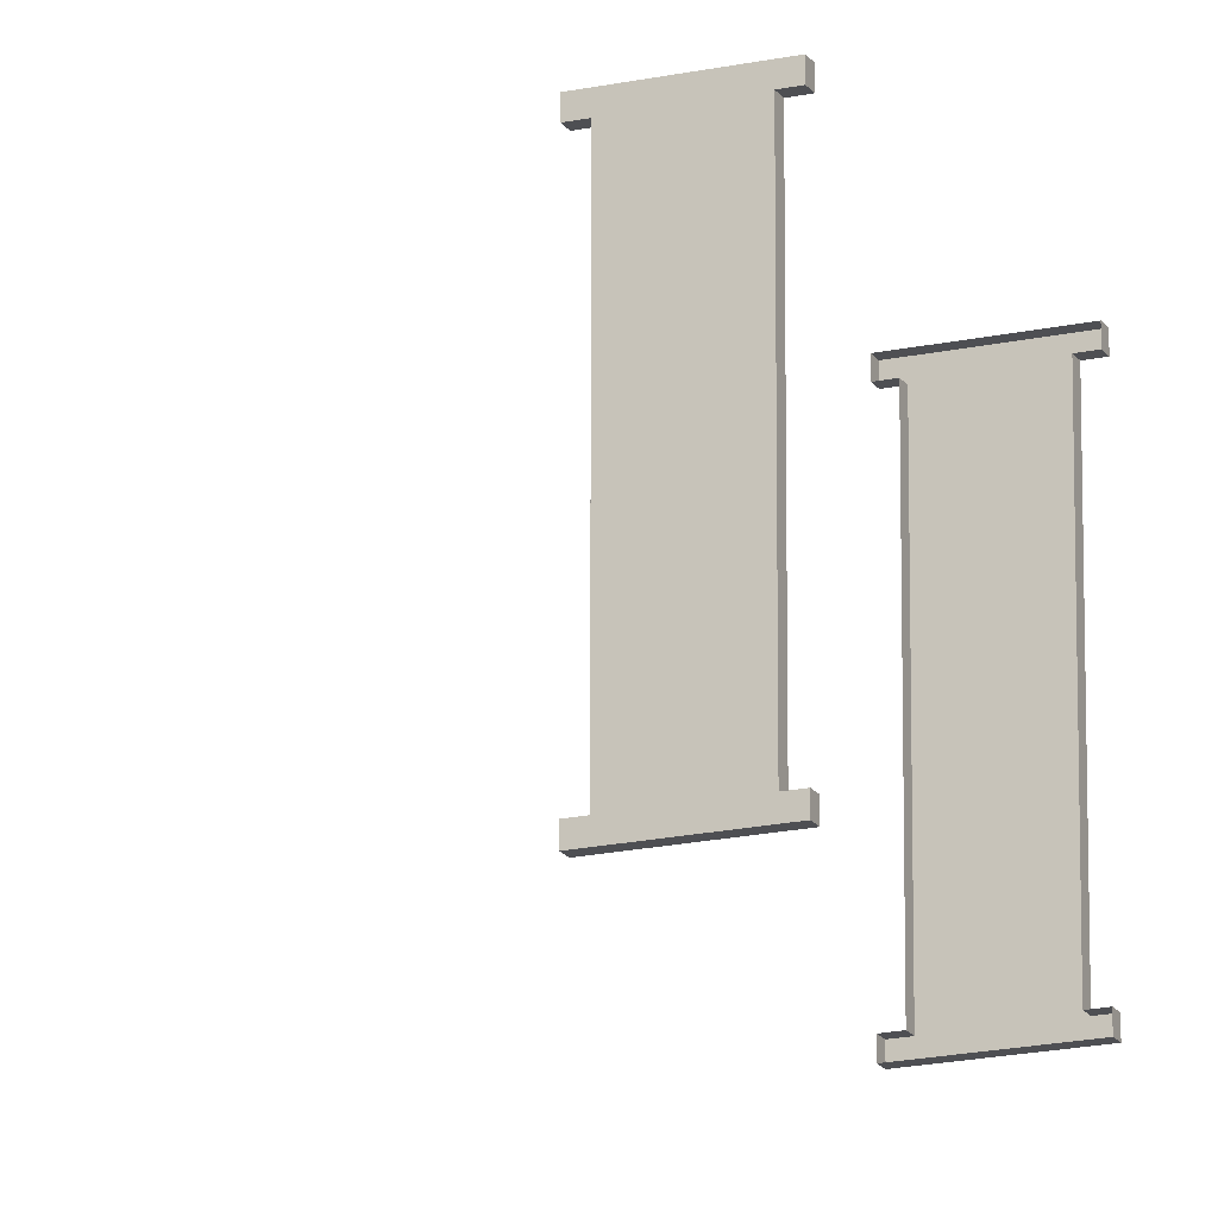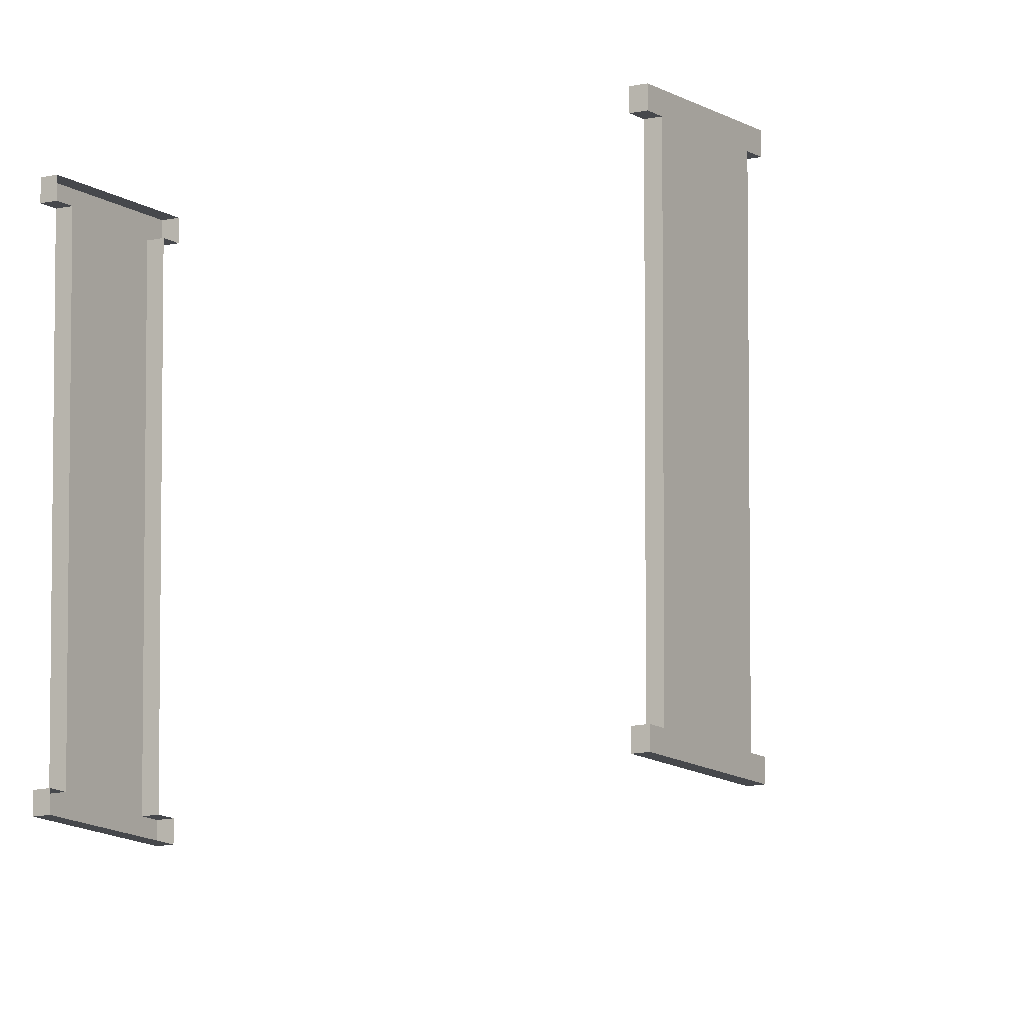
<metadata>
{"format":"obj","ext":"obj","renderer":"f3d","projection":"perspective","resolution":1024,"background":"white","views":[{"elev":-18.2,"azim":-66.9,"up":"+Z"},{"elev":-11.5,"azim":31.9,"up":"+Z"}]}
</metadata>
<code>
g emperors_palace2_fence_001_redflags_002
v -26.38 -13.12 2.499
v -26.38 -13.12 3.876
v -26.38 -12.38 3.876
v -26.38 -12.38 2.499
v -26.38 -12.38 4
v -26.38 -13.12 4
v -26.38 -12.38 2.499
v -26.38 -12.38 3.876
v -26.47 -12.38 3.876
v -26.47 -12.38 2.499
v -26.38 -12.38 4
v -26.38 -13.12 4
v -26.47 -13.12 4
v -26.47 -12.38 4
v -26.38 -13.12 3.876
v -26.38 -13.12 2.499
v -26.47 -13.12 2.499
v -26.47 -13.12 3.876
v -26.38 -12.25 3.876
v -26.38 -12.25 4
v -26.47 -12.25 4
v -26.47 -12.25 3.876
v -26.47 -13.25 3.876
v -26.47 -13.25 4
v -26.38 -13.25 4
v -26.38 -13.25 3.876
v -26.47 -12.38 4
v -26.47 -12.25 4
v -26.38 -12.25 4
v -26.38 -12.38 4
v -26.38 -12.38 4
v -26.38 -12.25 4
v -26.38 -12.25 3.876
v -26.38 -12.38 3.876
v -26.38 -12.38 3.876
v -26.38 -12.25 3.876
v -26.47 -12.25 3.876
v -26.47 -12.38 3.876
v -26.38 -13.12 3.876
v -26.38 -13.25 3.876
v -26.38 -13.25 4
v -26.38 -13.12 4
v -26.38 -13.12 4
v -26.38 -13.25 4
v -26.47 -13.25 4
v -26.47 -13.12 4
v -26.47 -13.12 3.876
v -26.47 -13.25 3.876
v -26.38 -13.25 3.876
v -26.38 -13.12 3.876
v -26.38 -13.12 1.121
v -26.38 -13.12 2.499
v -26.38 -12.38 2.499
v -26.38 -12.38 1.121
v -26.38 -13.12 0.9975
v -26.38 -12.38 0.9975
v -26.47 -12.38 0.9975
v -26.47 -13.12 0.9975
v -26.38 -12.38 1.121
v -26.38 -12.38 2.499
v -26.47 -12.38 2.499
v -26.47 -12.38 1.121
v -26.38 -13.12 2.499
v -26.38 -13.12 1.121
v -26.47 -13.12 1.121
v -26.47 -13.12 2.499
v -26.38 -12.38 1.121
v -26.38 -12.38 0.9975
v -26.38 -13.12 0.9975
v -26.38 -13.12 1.121
v -26.47 -12.25 1.121
v -26.47 -12.25 0.9975
v -26.38 -12.25 0.9975
v -26.38 -12.25 1.121
v -26.38 -13.25 1.121
v -26.38 -13.25 0.9975
v -26.47 -13.25 0.9975
v -26.47 -13.25 1.121
v -26.38 -12.38 1.121
v -26.38 -12.25 1.121
v -26.38 -12.25 0.9975
v -26.38 -12.38 0.9975
v -26.38 -12.38 0.9975
v -26.38 -12.25 0.9975
v -26.47 -12.25 0.9975
v -26.47 -12.38 0.9975
v -26.47 -12.38 1.121
v -26.47 -12.25 1.121
v -26.38 -12.25 1.121
v -26.38 -12.38 1.121
v -26.47 -13.12 0.9975
v -26.47 -13.25 0.9975
v -26.38 -13.25 0.9975
v -26.38 -13.12 0.9975
v -26.38 -13.12 0.9975
v -26.38 -13.25 0.9975
v -26.38 -13.25 1.121
v -26.38 -13.12 1.121
v -26.38 -13.12 1.121
v -26.38 -13.25 1.121
v -26.47 -13.25 1.121
v -26.47 -13.12 1.121
v -26.38 -5.125 2.499
v -26.38 -5.125 3.876
v -26.38 -4.375 3.876
v -26.38 -4.375 2.499
v -26.38 -4.375 4
v -26.38 -5.125 4
v -26.38 -4.375 2.499
v -26.38 -4.375 3.876
v -26.47 -4.375 3.876
v -26.47 -4.375 2.499
v -26.38 -4.375 4
v -26.38 -5.125 4
v -26.47 -5.125 4
v -26.47 -4.375 4
v -26.38 -5.125 3.876
v -26.38 -5.125 2.499
v -26.47 -5.125 2.499
v -26.47 -5.125 3.876
v -26.38 -4.25 3.876
v -26.38 -4.25 4
v -26.47 -4.25 4
v -26.47 -4.25 3.876
v -26.47 -5.25 3.876
v -26.47 -5.25 4
v -26.38 -5.25 4
v -26.38 -5.25 3.876
v -26.47 -4.375 4
v -26.47 -4.25 4
v -26.38 -4.25 4
v -26.38 -4.375 4
v -26.38 -4.375 4
v -26.38 -4.25 4
v -26.38 -4.25 3.876
v -26.38 -4.375 3.876
v -26.38 -4.375 3.876
v -26.38 -4.25 3.876
v -26.47 -4.25 3.876
v -26.47 -4.375 3.876
v -26.38 -5.125 3.876
v -26.38 -5.25 3.876
v -26.38 -5.25 4
v -26.38 -5.125 4
v -26.38 -5.125 4
v -26.38 -5.25 4
v -26.47 -5.25 4
v -26.47 -5.125 4
v -26.47 -5.125 3.876
v -26.47 -5.25 3.876
v -26.38 -5.25 3.876
v -26.38 -5.125 3.876
v -26.38 -5.125 1.121
v -26.38 -5.125 2.499
v -26.38 -4.375 2.499
v -26.38 -4.375 1.121
v -26.38 -5.125 0.9975
v -26.38 -4.375 0.9975
v -26.47 -4.375 0.9975
v -26.47 -5.125 0.9975
v -26.38 -4.375 1.121
v -26.38 -4.375 2.499
v -26.47 -4.375 2.499
v -26.47 -4.375 1.121
v -26.38 -5.125 2.499
v -26.38 -5.125 1.121
v -26.47 -5.125 1.121
v -26.47 -5.125 2.499
v -26.38 -4.375 1.121
v -26.38 -4.375 0.9975
v -26.38 -5.125 0.9975
v -26.38 -5.125 1.121
v -26.47 -4.25 1.121
v -26.47 -4.25 0.9975
v -26.38 -4.25 0.9975
v -26.38 -4.25 1.121
v -26.38 -5.25 1.121
v -26.38 -5.25 0.9975
v -26.47 -5.25 0.9975
v -26.47 -5.25 1.121
v -26.38 -4.375 1.121
v -26.38 -4.25 1.121
v -26.38 -4.25 0.9975
v -26.38 -4.375 0.9975
v -26.38 -4.375 0.9975
v -26.38 -4.25 0.9975
v -26.47 -4.25 0.9975
v -26.47 -4.375 0.9975
v -26.47 -4.375 1.121
v -26.47 -4.25 1.121
v -26.38 -4.25 1.121
v -26.38 -4.375 1.121
v -26.47 -5.125 0.9975
v -26.47 -5.25 0.9975
v -26.38 -5.25 0.9975
v -26.38 -5.125 0.9975
v -26.38 -5.125 0.9975
v -26.38 -5.25 0.9975
v -26.38 -5.25 1.121
v -26.38 -5.125 1.121
v -26.38 -5.125 1.121
v -26.38 -5.25 1.121
v -26.47 -5.25 1.121
v -26.47 -5.125 1.121
v -26.38 4.875 2.499
v -26.38 4.875 3.876
v -26.38 5.625 3.876
v -26.38 5.625 2.499
v -26.38 5.625 4
v -26.38 4.875 4
v -26.38 5.625 2.499
v -26.38 5.625 3.876
v -26.47 5.625 3.876
v -26.47 5.625 2.499
v -26.38 5.625 4
v -26.38 4.875 4
v -26.47 4.875 4
v -26.47 5.625 4
v -26.38 4.875 3.876
v -26.38 4.875 2.499
v -26.47 4.875 2.499
v -26.47 4.875 3.876
v -26.38 5.75 3.876
v -26.38 5.75 4
v -26.47 5.75 4
v -26.47 5.75 3.876
v -26.47 4.75 3.876
v -26.47 4.75 4
v -26.38 4.75 4
v -26.38 4.75 3.876
v -26.47 5.625 4
v -26.47 5.75 4
v -26.38 5.75 4
v -26.38 5.625 4
v -26.38 5.625 4
v -26.38 5.75 4
v -26.38 5.75 3.876
v -26.38 5.625 3.876
v -26.38 5.625 3.876
v -26.38 5.75 3.876
v -26.47 5.75 3.876
v -26.47 5.625 3.876
v -26.38 4.875 3.876
v -26.38 4.75 3.876
v -26.38 4.75 4
v -26.38 4.875 4
v -26.38 4.875 4
v -26.38 4.75 4
v -26.47 4.75 4
v -26.47 4.875 4
v -26.47 4.875 3.876
v -26.47 4.75 3.876
v -26.38 4.75 3.876
v -26.38 4.875 3.876
v -26.38 4.875 1.121
v -26.38 4.875 2.499
v -26.38 5.625 2.499
v -26.38 5.625 1.121
v -26.38 4.875 0.9975
v -26.38 5.625 0.9975
v -26.47 5.625 0.9975
v -26.47 4.875 0.9975
v -26.38 5.625 1.121
v -26.38 5.625 2.499
v -26.47 5.625 2.499
v -26.47 5.625 1.121
v -26.38 4.875 2.499
v -26.38 4.875 1.121
v -26.47 4.875 1.121
v -26.47 4.875 2.499
v -26.38 5.625 1.121
v -26.38 5.625 0.9975
v -26.38 4.875 0.9975
v -26.38 4.875 1.121
v -26.47 5.75 1.121
v -26.47 5.75 0.9975
v -26.38 5.75 0.9975
v -26.38 5.75 1.121
v -26.38 4.75 1.121
v -26.38 4.75 0.9975
v -26.47 4.75 0.9975
v -26.47 4.75 1.121
v -26.38 5.625 1.121
v -26.38 5.75 1.121
v -26.38 5.75 0.9975
v -26.38 5.625 0.9975
v -26.38 5.625 0.9975
v -26.38 5.75 0.9975
v -26.47 5.75 0.9975
v -26.47 5.625 0.9975
v -26.47 5.625 1.121
v -26.47 5.75 1.121
v -26.38 5.75 1.121
v -26.38 5.625 1.121
v -26.47 4.875 0.9975
v -26.47 4.75 0.9975
v -26.38 4.75 0.9975
v -26.38 4.875 0.9975
v -26.38 4.875 0.9975
v -26.38 4.75 0.9975
v -26.38 4.75 1.121
v -26.38 4.875 1.121
v -26.38 4.875 1.121
v -26.38 4.75 1.121
v -26.47 4.75 1.121
v -26.47 4.875 1.121
v -29.66 5.625 2.499
v -29.66 5.625 3.876
v -29.66 4.875 3.876
v -29.66 4.875 2.499
v -29.66 4.875 4
v -29.66 5.625 4
v -29.66 4.875 2.499
v -29.66 4.875 3.876
v -29.56 4.875 3.876
v -29.56 4.875 2.499
v -29.66 4.875 4
v -29.66 5.625 4
v -29.56 5.625 4
v -29.56 4.875 4
v -29.66 5.625 3.876
v -29.66 5.625 2.499
v -29.56 5.625 2.499
v -29.56 5.625 3.876
v -29.66 4.75 3.876
v -29.66 4.75 4
v -29.56 4.75 4
v -29.56 4.75 3.876
v -29.56 5.75 3.876
v -29.56 5.75 4
v -29.66 5.75 4
v -29.66 5.75 3.876
v -29.56 4.875 4
v -29.56 4.75 4
v -29.66 4.75 4
v -29.66 4.875 4
v -29.66 4.875 4
v -29.66 4.75 4
v -29.66 4.75 3.876
v -29.66 4.875 3.876
v -29.66 4.875 3.876
v -29.66 4.75 3.876
v -29.56 4.75 3.876
v -29.56 4.875 3.876
v -29.66 5.625 3.876
v -29.66 5.75 3.876
v -29.66 5.75 4
v -29.66 5.625 4
v -29.66 5.625 4
v -29.66 5.75 4
v -29.56 5.75 4
v -29.56 5.625 4
v -29.56 5.625 3.876
v -29.56 5.75 3.876
v -29.66 5.75 3.876
v -29.66 5.625 3.876
v -29.66 5.625 1.121
v -29.66 5.625 2.499
v -29.66 4.875 2.499
v -29.66 4.875 1.121
v -29.66 5.625 0.9975
v -29.66 4.875 0.9975
v -29.56 4.875 0.9975
v -29.56 5.625 0.9975
v -29.66 4.875 1.121
v -29.66 4.875 2.499
v -29.56 4.875 2.499
v -29.56 4.875 1.121
v -29.66 5.625 2.499
v -29.66 5.625 1.121
v -29.56 5.625 1.121
v -29.56 5.625 2.499
v -29.66 4.875 1.121
v -29.66 4.875 0.9975
v -29.66 5.625 0.9975
v -29.66 5.625 1.121
v -29.56 4.75 1.121
v -29.56 4.75 0.9975
v -29.66 4.75 0.9975
v -29.66 4.75 1.121
v -29.66 5.75 1.121
v -29.66 5.75 0.9975
v -29.56 5.75 0.9975
v -29.56 5.75 1.121
v -29.66 4.875 1.121
v -29.66 4.75 1.121
v -29.66 4.75 0.9975
v -29.66 4.875 0.9975
v -29.66 4.875 0.9975
v -29.66 4.75 0.9975
v -29.56 4.75 0.9975
v -29.56 4.875 0.9975
v -29.56 4.875 1.121
v -29.56 4.75 1.121
v -29.66 4.75 1.121
v -29.66 4.875 1.121
v -29.56 5.625 0.9975
v -29.56 5.75 0.9975
v -29.66 5.75 0.9975
v -29.66 5.625 0.9975
v -29.66 5.625 0.9975
v -29.66 5.75 0.9975
v -29.66 5.75 1.121
v -29.66 5.625 1.121
v -29.66 5.625 1.121
v -29.66 5.75 1.121
v -29.56 5.75 1.121
v -29.56 5.625 1.121
v -29.66 -4.375 2.499
v -29.66 -4.375 3.876
v -29.66 -5.125 3.876
v -29.66 -5.125 2.499
v -29.66 -5.125 4
v -29.66 -4.375 4
v -29.66 -5.125 2.499
v -29.66 -5.125 3.876
v -29.56 -5.125 3.876
v -29.56 -5.125 2.499
v -29.66 -5.125 4
v -29.66 -4.375 4
v -29.56 -4.375 4
v -29.56 -5.125 4
v -29.66 -4.375 3.876
v -29.66 -4.375 2.499
v -29.56 -4.375 2.499
v -29.56 -4.375 3.876
v -29.66 -5.25 3.876
v -29.66 -5.25 4
v -29.56 -5.25 4
v -29.56 -5.25 3.876
v -29.56 -4.25 3.876
v -29.56 -4.25 4
v -29.66 -4.25 4
v -29.66 -4.25 3.876
v -29.56 -5.125 4
v -29.56 -5.25 4
v -29.66 -5.25 4
v -29.66 -5.125 4
v -29.66 -5.125 4
v -29.66 -5.25 4
v -29.66 -5.25 3.876
v -29.66 -5.125 3.876
v -29.66 -5.125 3.876
v -29.66 -5.25 3.876
v -29.56 -5.25 3.876
v -29.56 -5.125 3.876
v -29.66 -4.375 3.876
v -29.66 -4.25 3.876
v -29.66 -4.25 4
v -29.66 -4.375 4
v -29.66 -4.375 4
v -29.66 -4.25 4
v -29.56 -4.25 4
v -29.56 -4.375 4
v -29.56 -4.375 3.876
v -29.56 -4.25 3.876
v -29.66 -4.25 3.876
v -29.66 -4.375 3.876
v -29.66 -4.375 1.121
v -29.66 -4.375 2.499
v -29.66 -5.125 2.499
v -29.66 -5.125 1.121
v -29.66 -4.375 0.9975
v -29.66 -5.125 0.9975
v -29.56 -5.125 0.9975
v -29.56 -4.375 0.9975
v -29.66 -5.125 1.121
v -29.66 -5.125 2.499
v -29.56 -5.125 2.499
v -29.56 -5.125 1.121
v -29.66 -4.375 2.499
v -29.66 -4.375 1.121
v -29.56 -4.375 1.121
v -29.56 -4.375 2.499
v -29.66 -5.125 1.121
v -29.66 -5.125 0.9975
v -29.66 -4.375 0.9975
v -29.66 -4.375 1.121
v -29.56 -5.25 1.121
v -29.56 -5.25 0.9975
v -29.66 -5.25 0.9975
v -29.66 -5.25 1.121
v -29.66 -4.25 1.121
v -29.66 -4.25 0.9975
v -29.56 -4.25 0.9975
v -29.56 -4.25 1.121
v -29.66 -5.125 1.121
v -29.66 -5.25 1.121
v -29.66 -5.25 0.9975
v -29.66 -5.125 0.9975
v -29.66 -5.125 0.9975
v -29.66 -5.25 0.9975
v -29.56 -5.25 0.9975
v -29.56 -5.125 0.9975
v -29.56 -5.125 1.121
v -29.56 -5.25 1.121
v -29.66 -5.25 1.121
v -29.66 -5.125 1.121
v -29.56 -4.375 0.9975
v -29.56 -4.25 0.9975
v -29.66 -4.25 0.9975
v -29.66 -4.375 0.9975
v -29.66 -4.375 0.9975
v -29.66 -4.25 0.9975
v -29.66 -4.25 1.121
v -29.66 -4.375 1.121
v -29.66 -4.375 1.121
v -29.66 -4.25 1.121
v -29.56 -4.25 1.121
v -29.56 -4.375 1.121
v -29.66 -12.38 2.499
v -29.66 -12.38 3.876
v -29.66 -13.12 3.876
v -29.66 -13.12 2.499
v -29.66 -13.12 4
v -29.66 -12.38 4
v -29.66 -13.12 2.499
v -29.66 -13.12 3.876
v -29.56 -13.12 3.876
v -29.56 -13.12 2.499
v -29.66 -13.12 4
v -29.66 -12.38 4
v -29.56 -12.38 4
v -29.56 -13.12 4
v -29.66 -12.38 3.876
v -29.66 -12.38 2.499
v -29.56 -12.38 2.499
v -29.56 -12.38 3.876
v -29.66 -13.25 3.876
v -29.66 -13.25 4
v -29.56 -13.25 4
v -29.56 -13.25 3.876
v -29.56 -12.25 3.876
v -29.56 -12.25 4
v -29.66 -12.25 4
v -29.66 -12.25 3.876
v -29.56 -13.12 4
v -29.56 -13.25 4
v -29.66 -13.25 4
v -29.66 -13.12 4
v -29.66 -13.12 4
v -29.66 -13.25 4
v -29.66 -13.25 3.876
v -29.66 -13.12 3.876
v -29.66 -13.12 3.876
v -29.66 -13.25 3.876
v -29.56 -13.25 3.876
v -29.56 -13.12 3.876
v -29.66 -12.38 3.876
v -29.66 -12.25 3.876
v -29.66 -12.25 4
v -29.66 -12.38 4
v -29.66 -12.38 4
v -29.66 -12.25 4
v -29.56 -12.25 4
v -29.56 -12.38 4
v -29.56 -12.38 3.876
v -29.56 -12.25 3.876
v -29.66 -12.25 3.876
v -29.66 -12.38 3.876
v -29.66 -12.38 1.121
v -29.66 -12.38 2.499
v -29.66 -13.12 2.499
v -29.66 -13.12 1.121
v -29.66 -12.38 0.9975
v -29.66 -13.12 0.9975
v -29.56 -13.12 0.9975
v -29.56 -12.38 0.9975
v -29.66 -13.12 1.121
v -29.66 -13.12 2.499
v -29.56 -13.12 2.499
v -29.56 -13.12 1.121
v -29.66 -12.38 2.499
v -29.66 -12.38 1.121
v -29.56 -12.38 1.121
v -29.56 -12.38 2.499
v -29.66 -13.12 1.121
v -29.66 -13.12 0.9975
v -29.66 -12.38 0.9975
v -29.66 -12.38 1.121
v -29.56 -13.25 1.121
v -29.56 -13.25 0.9975
v -29.66 -13.25 0.9975
v -29.66 -13.25 1.121
v -29.66 -12.25 1.121
v -29.66 -12.25 0.9975
v -29.56 -12.25 0.9975
v -29.56 -12.25 1.121
v -29.66 -13.12 1.121
v -29.66 -13.25 1.121
v -29.66 -13.25 0.9975
v -29.66 -13.12 0.9975
v -29.66 -13.12 0.9975
v -29.66 -13.25 0.9975
v -29.56 -13.25 0.9975
v -29.56 -13.12 0.9975
v -29.56 -13.12 1.121
v -29.56 -13.25 1.121
v -29.66 -13.25 1.121
v -29.66 -13.12 1.121
v -29.56 -12.38 0.9975
v -29.56 -12.25 0.9975
v -29.66 -12.25 0.9975
v -29.66 -12.38 0.9975
v -29.66 -12.38 0.9975
v -29.66 -12.25 0.9975
v -29.66 -12.25 1.121
v -29.66 -12.38 1.121
v -29.66 -12.38 1.121
v -29.66 -12.25 1.121
v -29.56 -12.25 1.121
v -29.56 -12.38 1.121
g emperors_palace2_fence_001_redflags_002_0
f 3 2 1
f 4 3 1
f 3 5 2
f 5 6 2
f 9 8 7
f 10 9 7
f 13 12 11
f 14 13 11
f 17 16 15
f 18 17 15
f 21 20 19
f 22 21 19
f 25 24 23
f 26 25 23
f 29 28 27
f 30 29 27
f 33 32 31
f 34 33 31
f 37 36 35
f 38 37 35
f 41 40 39
f 42 41 39
f 45 44 43
f 46 45 43
f 49 48 47
f 50 49 47
f 53 52 51
f 54 53 51
f 57 56 55
f 58 57 55
f 61 60 59
f 62 61 59
f 65 64 63
f 66 65 63
f 69 68 67
f 70 69 67
f 73 72 71
f 74 73 71
f 77 76 75
f 78 77 75
f 81 80 79
f 82 81 79
f 85 84 83
f 86 85 83
f 89 88 87
f 90 89 87
f 93 92 91
f 94 93 91
f 97 96 95
f 98 97 95
f 101 100 99
f 102 101 99
f 105 104 103
f 106 105 103
f 105 107 104
f 107 108 104
f 111 110 109
f 112 111 109
f 115 114 113
f 116 115 113
f 119 118 117
f 120 119 117
f 123 122 121
f 124 123 121
f 127 126 125
f 128 127 125
f 131 130 129
f 132 131 129
f 135 134 133
f 136 135 133
f 139 138 137
f 140 139 137
f 143 142 141
f 144 143 141
f 147 146 145
f 148 147 145
f 151 150 149
f 152 151 149
f 155 154 153
f 156 155 153
f 159 158 157
f 160 159 157
f 163 162 161
f 164 163 161
f 167 166 165
f 168 167 165
f 171 170 169
f 172 171 169
f 175 174 173
f 176 175 173
f 179 178 177
f 180 179 177
f 183 182 181
f 184 183 181
f 187 186 185
f 188 187 185
f 191 190 189
f 192 191 189
f 195 194 193
f 196 195 193
f 199 198 197
f 200 199 197
f 203 202 201
f 204 203 201
f 207 206 205
f 208 207 205
f 207 209 206
f 209 210 206
f 213 212 211
f 214 213 211
f 217 216 215
f 218 217 215
f 221 220 219
f 222 221 219
f 225 224 223
f 226 225 223
f 229 228 227
f 230 229 227
f 233 232 231
f 234 233 231
f 237 236 235
f 238 237 235
f 241 240 239
f 242 241 239
f 245 244 243
f 246 245 243
f 249 248 247
f 250 249 247
f 253 252 251
f 254 253 251
f 257 256 255
f 258 257 255
f 261 260 259
f 262 261 259
f 265 264 263
f 266 265 263
f 269 268 267
f 270 269 267
f 273 272 271
f 274 273 271
f 277 276 275
f 278 277 275
f 281 280 279
f 282 281 279
f 285 284 283
f 286 285 283
f 289 288 287
f 290 289 287
f 293 292 291
f 294 293 291
f 297 296 295
f 298 297 295
f 301 300 299
f 302 301 299
f 305 304 303
f 306 305 303
f 309 308 307
f 310 309 307
f 309 311 308
f 311 312 308
f 315 314 313
f 316 315 313
f 319 318 317
f 320 319 317
f 323 322 321
f 324 323 321
f 327 326 325
f 328 327 325
f 331 330 329
f 332 331 329
f 335 334 333
f 336 335 333
f 339 338 337
f 340 339 337
f 343 342 341
f 344 343 341
f 347 346 345
f 348 347 345
f 351 350 349
f 352 351 349
f 355 354 353
f 356 355 353
f 359 358 357
f 360 359 357
f 363 362 361
f 364 363 361
f 367 366 365
f 368 367 365
f 371 370 369
f 372 371 369
f 375 374 373
f 376 375 373
f 379 378 377
f 380 379 377
f 383 382 381
f 384 383 381
f 387 386 385
f 388 387 385
f 391 390 389
f 392 391 389
f 395 394 393
f 396 395 393
f 399 398 397
f 400 399 397
f 403 402 401
f 404 403 401
f 407 406 405
f 408 407 405
f 411 410 409
f 412 411 409
f 411 413 410
f 413 414 410
f 417 416 415
f 418 417 415
f 421 420 419
f 422 421 419
f 425 424 423
f 426 425 423
f 429 428 427
f 430 429 427
f 433 432 431
f 434 433 431
f 437 436 435
f 438 437 435
f 441 440 439
f 442 441 439
f 445 444 443
f 446 445 443
f 449 448 447
f 450 449 447
f 453 452 451
f 454 453 451
f 457 456 455
f 458 457 455
f 461 460 459
f 462 461 459
f 465 464 463
f 466 465 463
f 469 468 467
f 470 469 467
f 473 472 471
f 474 473 471
f 477 476 475
f 478 477 475
f 481 480 479
f 482 481 479
f 485 484 483
f 486 485 483
f 489 488 487
f 490 489 487
f 493 492 491
f 494 493 491
f 497 496 495
f 498 497 495
f 501 500 499
f 502 501 499
f 505 504 503
f 506 505 503
f 509 508 507
f 510 509 507
f 513 512 511
f 514 513 511
f 513 515 512
f 515 516 512
f 519 518 517
f 520 519 517
f 523 522 521
f 524 523 521
f 527 526 525
f 528 527 525
f 531 530 529
f 532 531 529
f 535 534 533
f 536 535 533
f 539 538 537
f 540 539 537
f 543 542 541
f 544 543 541
f 547 546 545
f 548 547 545
f 551 550 549
f 552 551 549
f 555 554 553
f 556 555 553
f 559 558 557
f 560 559 557
f 563 562 561
f 564 563 561
f 567 566 565
f 568 567 565
f 571 570 569
f 572 571 569
f 575 574 573
f 576 575 573
f 579 578 577
f 580 579 577
f 583 582 581
f 584 583 581
f 587 586 585
f 588 587 585
f 591 590 589
f 592 591 589
f 595 594 593
f 596 595 593
f 599 598 597
f 600 599 597
f 603 602 601
f 604 603 601
f 607 606 605
f 608 607 605
f 611 610 609
f 612 611 609

</code>
